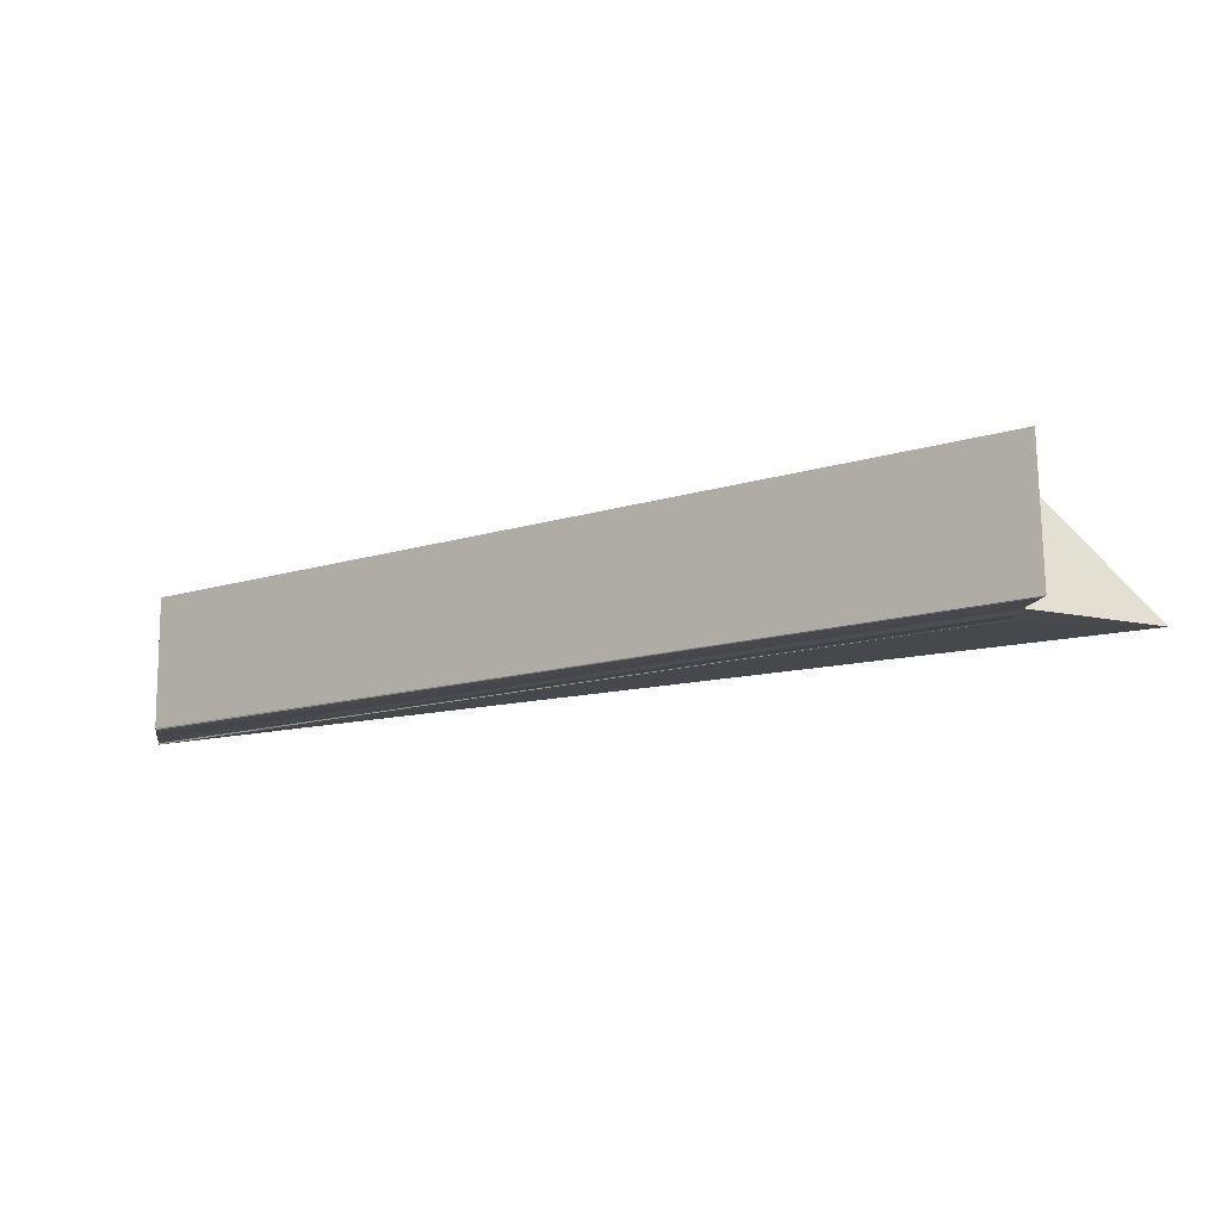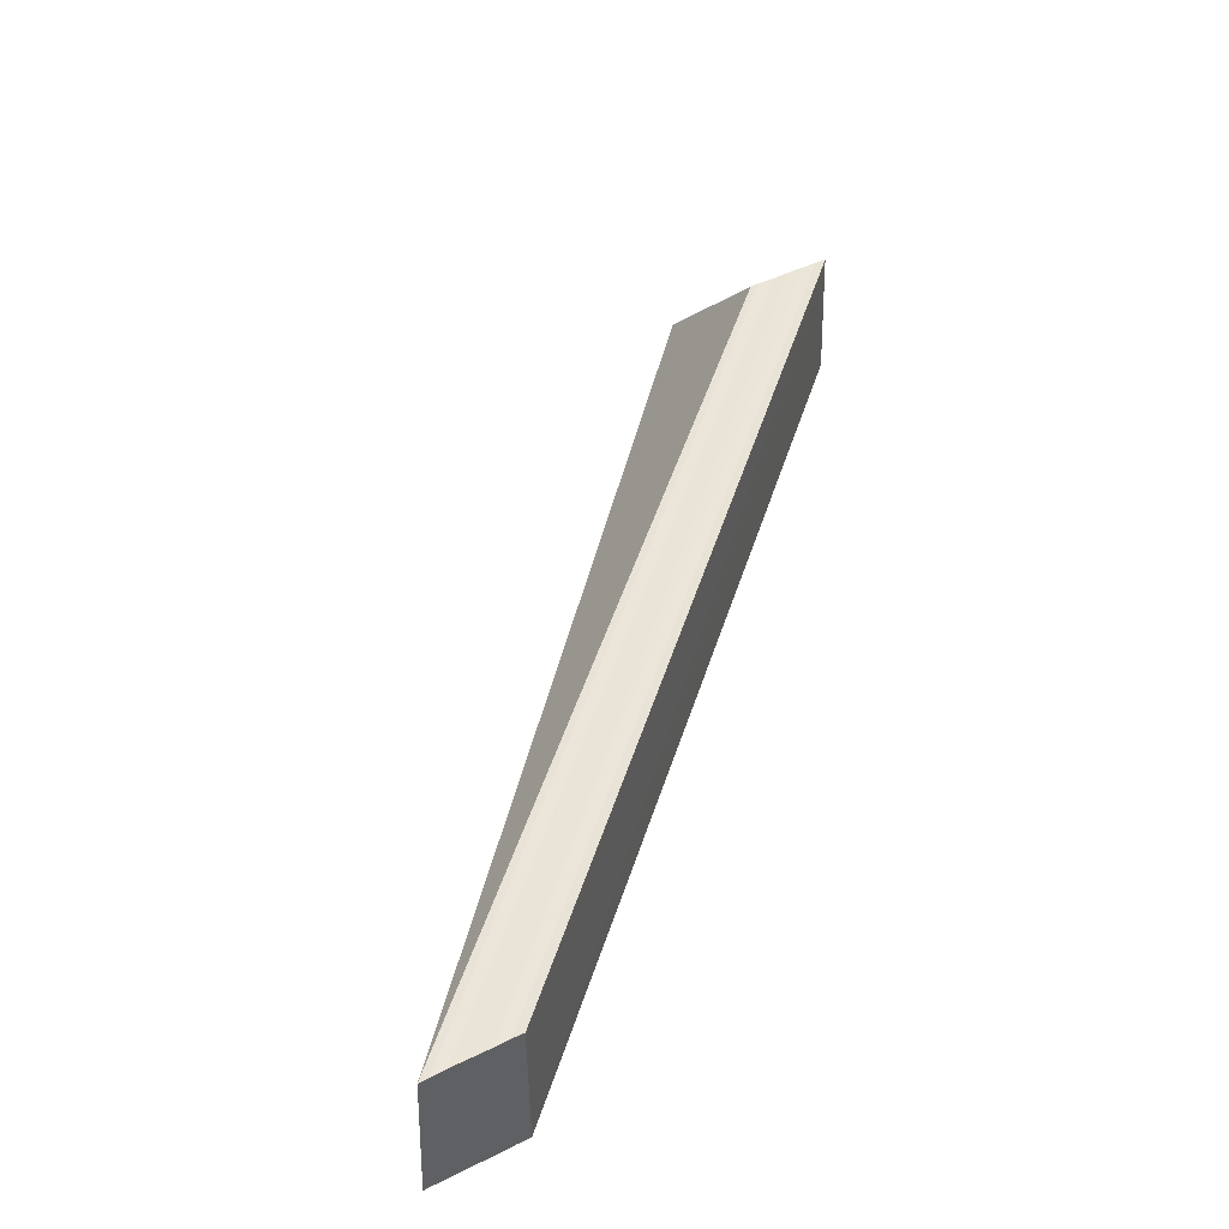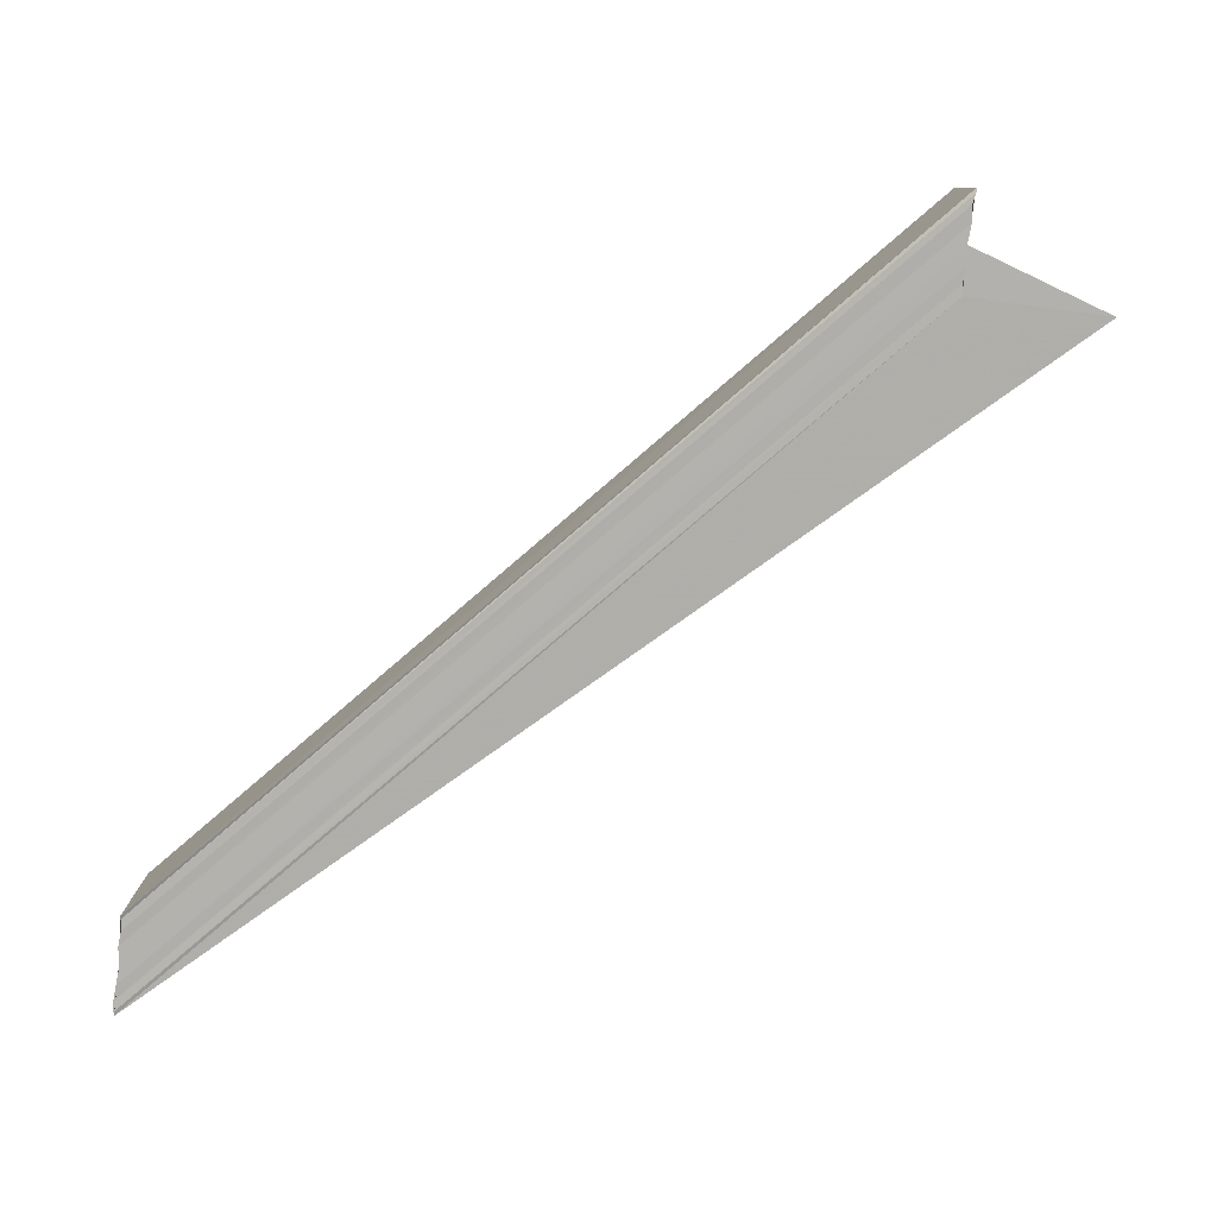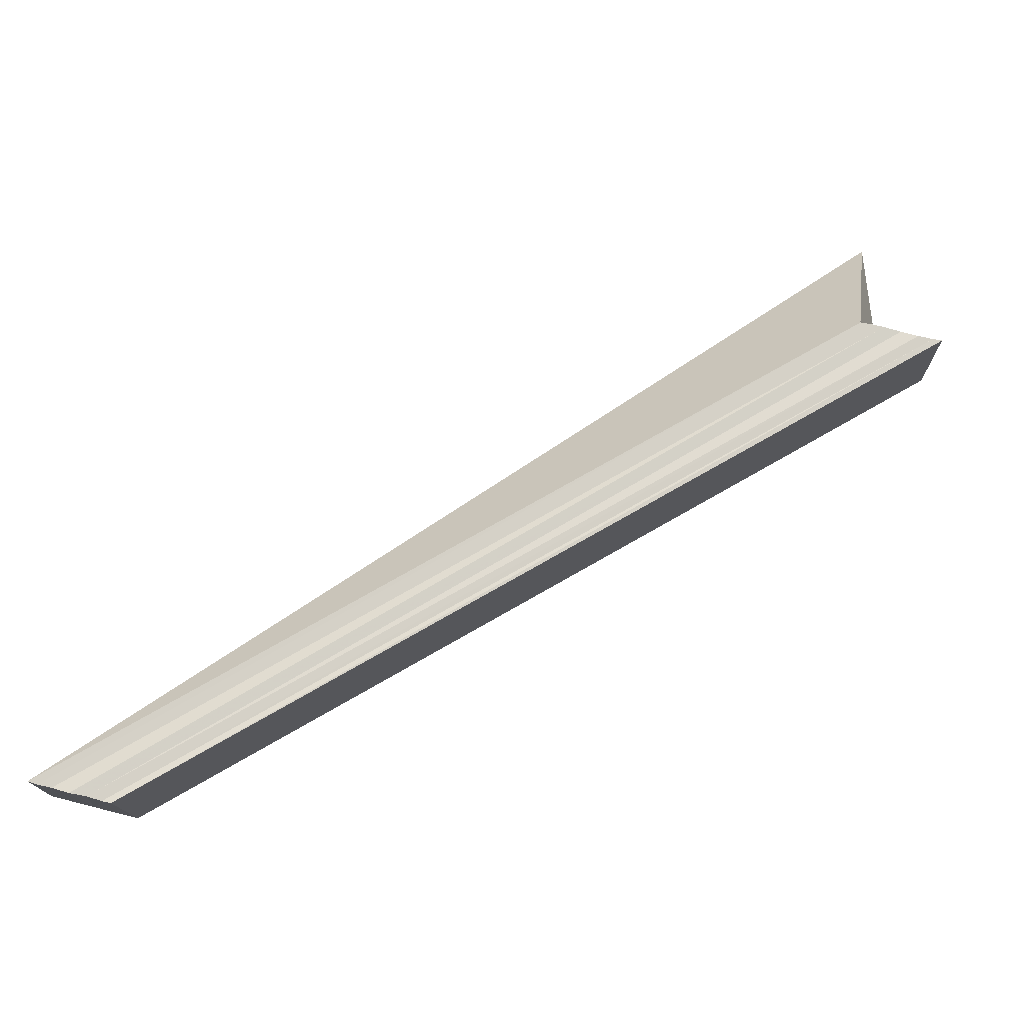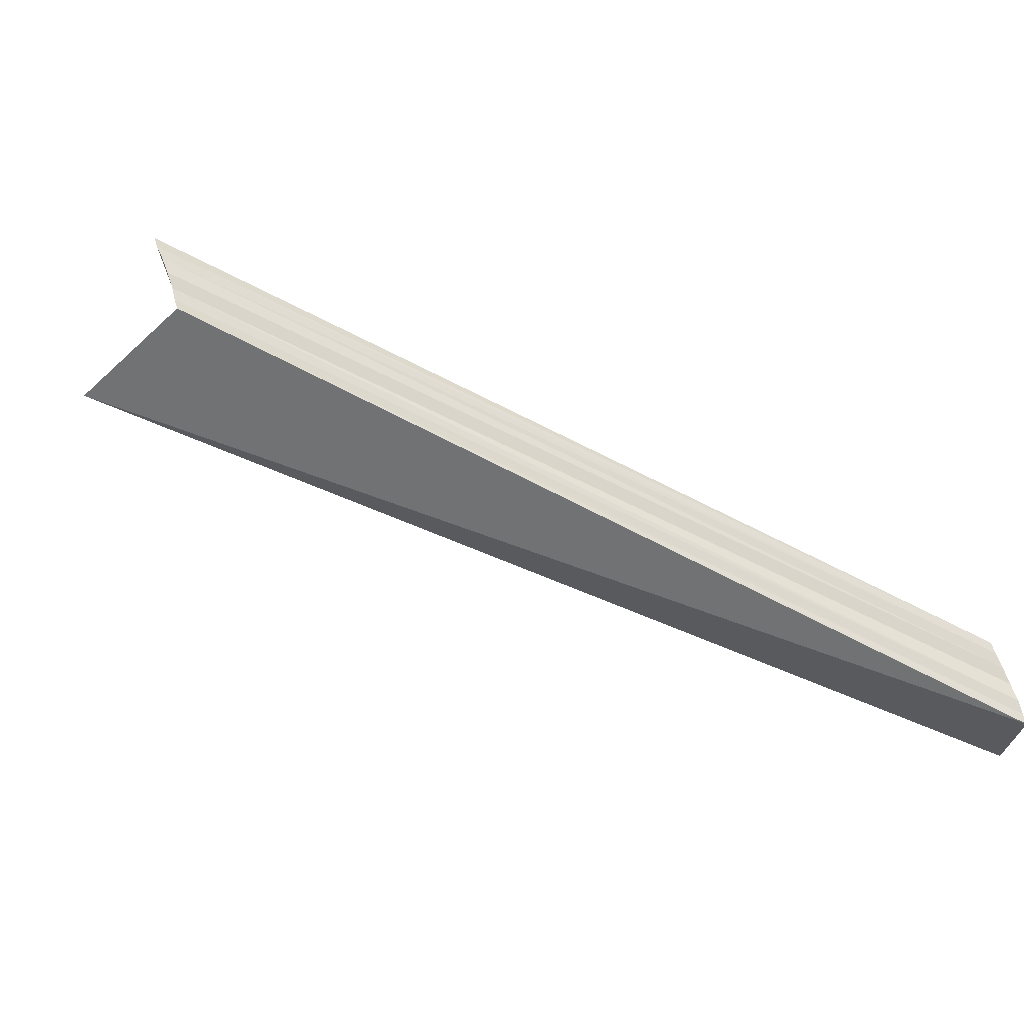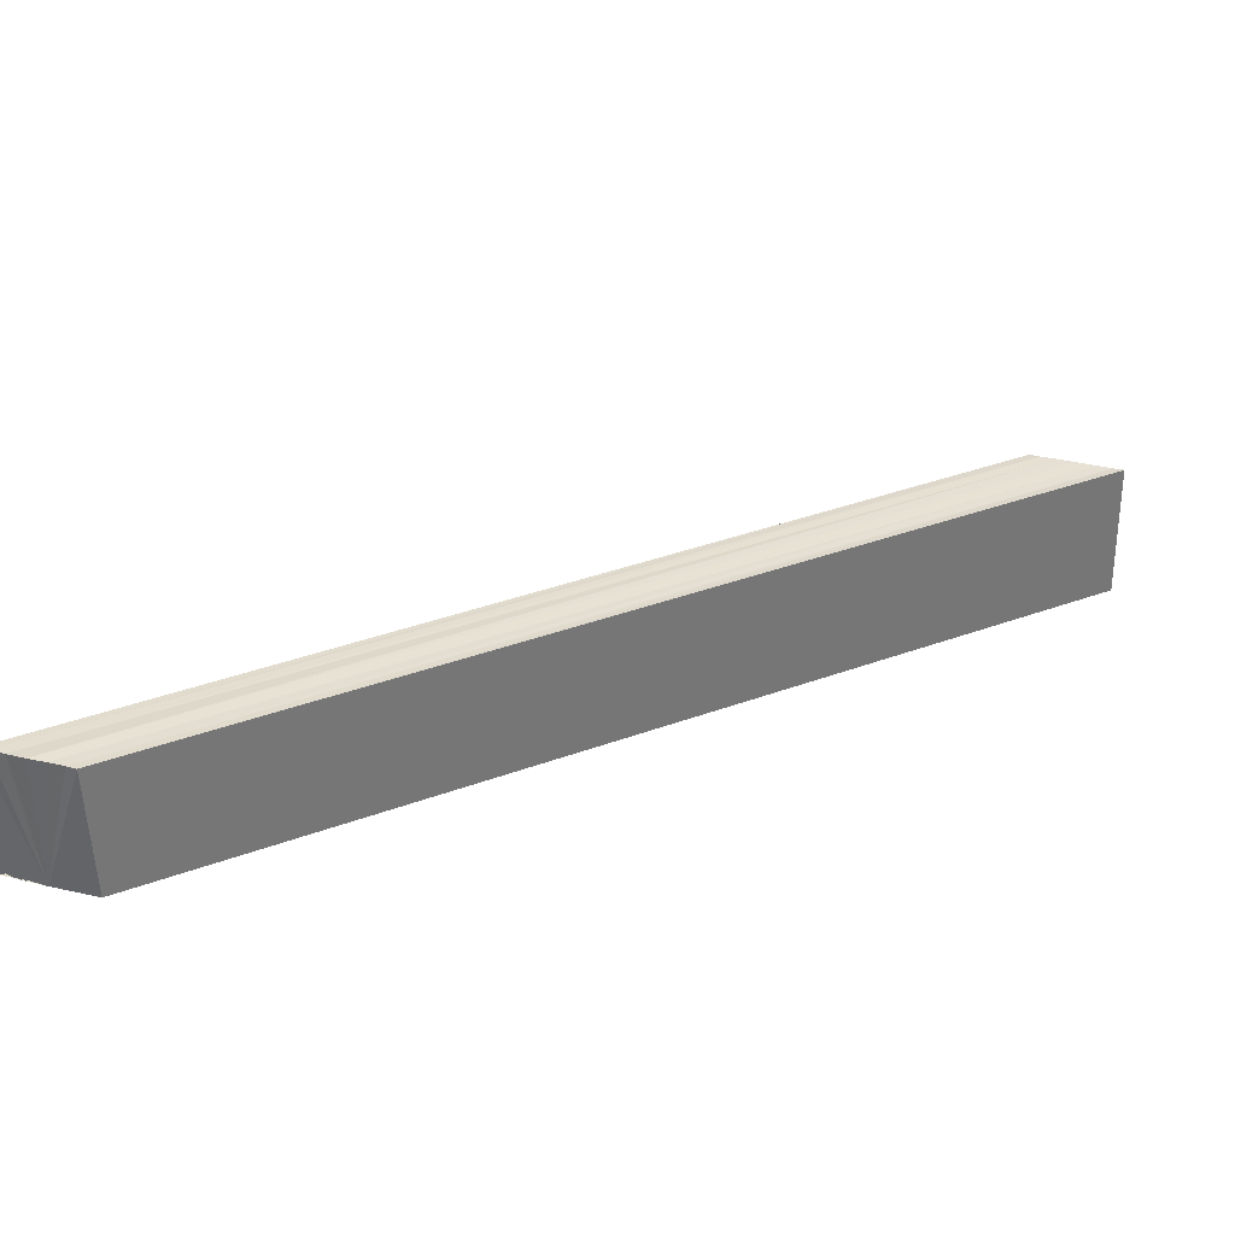
<metadata>
{"format":"obj","ext":"obj","renderer":"f3d","projection":"perspective","resolution":1024,"background":"white","views":[{"elev":-12.2,"azim":171.4,"up":"+Y"},{"elev":44.1,"azim":59.6,"up":"+Y"},{"elev":-78.7,"azim":174.1,"up":"+Y"},{"elev":76.0,"azim":103.8,"up":"+Y"},{"elev":70.6,"azim":-19.0,"up":"+Y"},{"elev":35.8,"azim":107.3,"up":"+Y"}]}
</metadata>
<code>
o 20347
v 2202 1859 3.608
v 2202 1859 3.606
v 2202 1859 3.661
v 2202 1859 3.659
v 2202 1859 3.605
v 2202 1859 3.658
v 2202 1859 3.604
v 2202 1859 3.657
v 2202 1859 3.604
v 2202 1859 3.604
v 2202 1859 3.657
v 2202 1859 3.604
v 2202 1859 3.605
v 2202 1859 3.606
v 2202 1859 3.657
v 2202 1859 3.657
v 2202 1859 3.608
v 2202 1859 3.609
v 2202 1859 3.61
v 2202 1859 3.611
v 2202 1859 3.608
v 2202 1859 3.611
v 2202 1859 3.657
v 2202 1859 3.658
v 2202 1859 3.659
v 2202 1859 3.661
v 2202 1859 3.662
v 2202 1859 3.663
v 2202 1859 3.664
v 2202 1859 3.664
v 2202 1859 3.662
v 2202 1859 3.609
v 2202 1859 3.663
v 2202 1859 3.61
v 2202 1859 3.664
v 2202 1859 3.611
v 2202 1859 3.664
v 2202 1859 3.611
v 2202 1859 3.664
v 2202 1859 3.608
v 2202 1859 3.604
v 2202 1859 3.604
v 2202 1859 3.657
v 2202 1859 3.604
v 2202 1859 3.605
v 2202 1859 3.657
v 2202 1859 3.606
v 2202 1859 3.658
v 2202 1859 3.605
v 2202 1859 3.658
v 2202 1859 3.608
v 2202 1859 3.659
v 2202 1859 3.609
v 2202 1859 3.661
v 2202 1859 3.606
v 2202 1859 3.659
v 2202 1859 3.61
v 2202 1859 3.662
v 2202 1859 3.611
v 2202 1859 3.663
v 2202 1859 3.611
v 2202 1859 3.664
v 2202 1859 3.608
v 2202 1859 3.661
v 2202 1859 3.609
v 2202 1859 3.662
v 2202 1859 3.61
v 2202 1859 3.663
v 2202 1859 3.611
v 2202 1859 3.664
v 2202 1859 3.611
v 2202 1859 3.664
f 1 2 3
f 3 2 4
f 2 5 4
f 4 5 6
f 5 7 6
f 6 7 8
f 7 9 8
f 8 10 11
f 1 12 10
f 1 13 12
f 1 14 13
f 15 12 16
f 1 17 14
f 1 18 17
f 1 19 18
f 1 20 19
f 21 22 20
f 3 15 23
f 3 16 24
f 3 24 25
f 3 25 26
f 3 26 27
f 3 27 28
f 3 28 29
f 3 29 30
f 31 1 3
f 32 1 31
f 33 32 31
f 34 32 33
f 35 34 33
f 36 34 35
f 37 36 35
f 38 36 39
f 40 36 38
f 41 42 43
f 44 45 46
f 45 47 48
f 46 49 50
f 47 51 52
f 51 53 54
f 50 55 56
f 53 57 58
f 57 59 60
f 59 61 62
f 56 63 64
f 64 65 66
f 66 67 68
f 68 69 70
f 70 71 72

</code>
